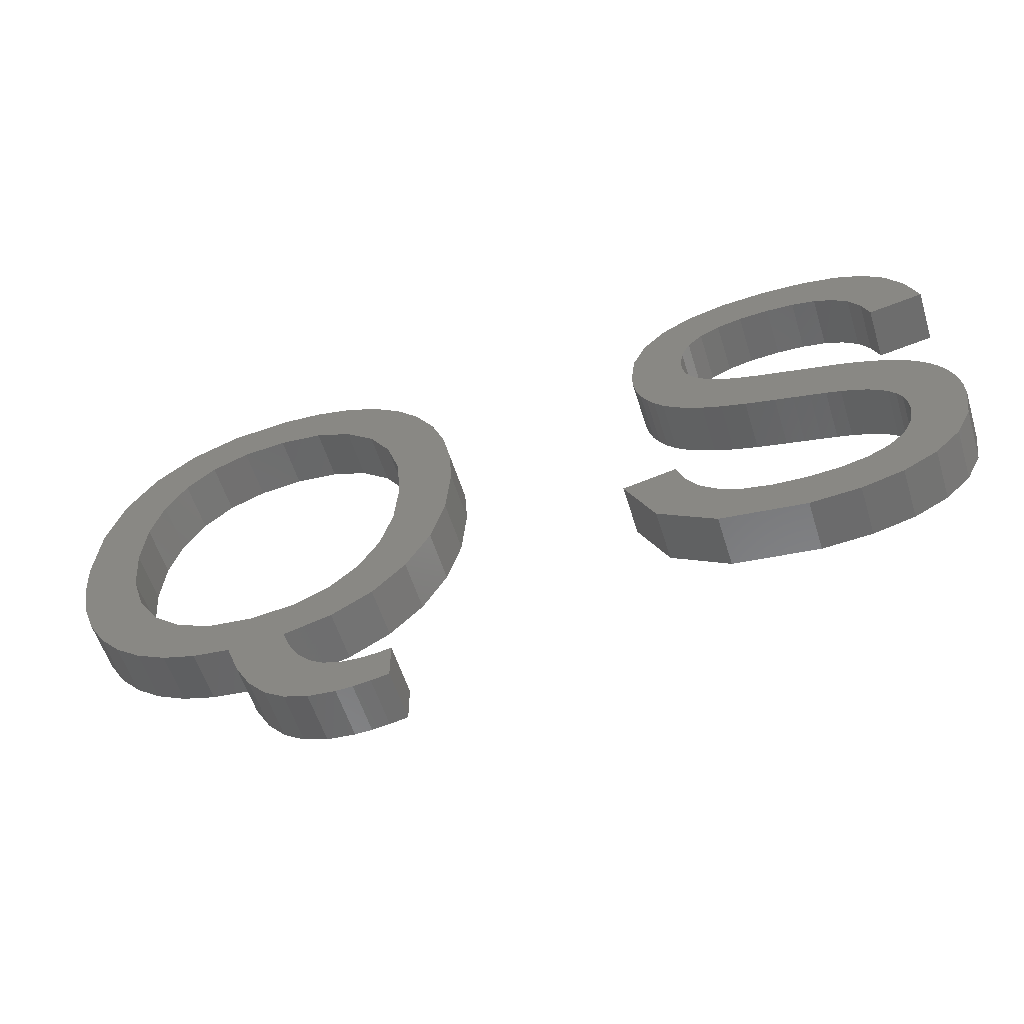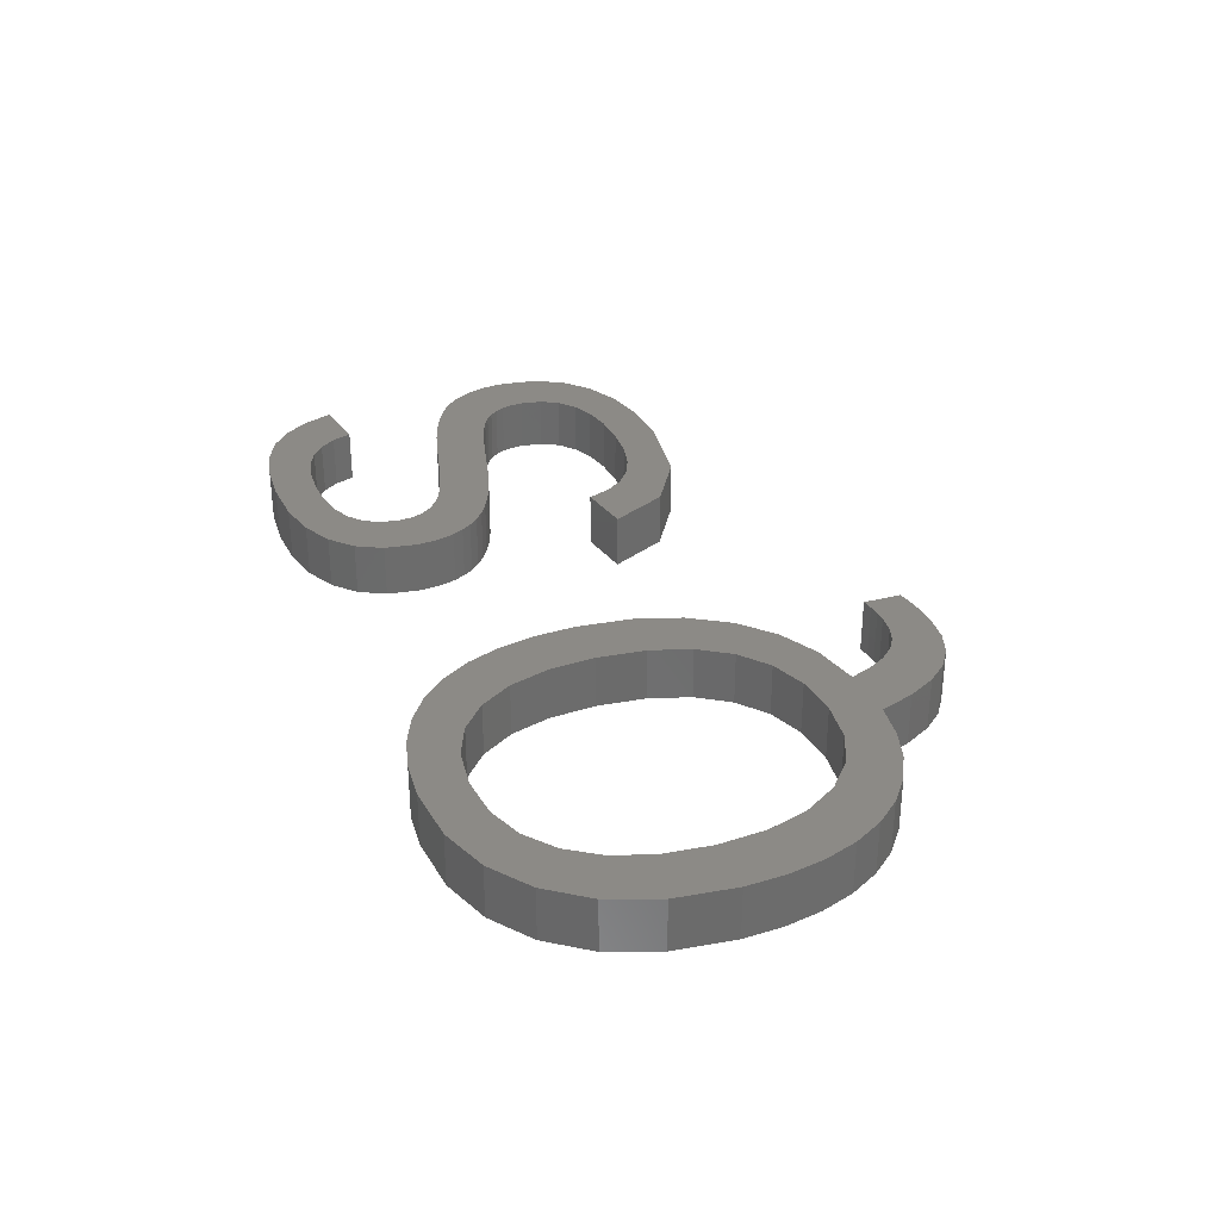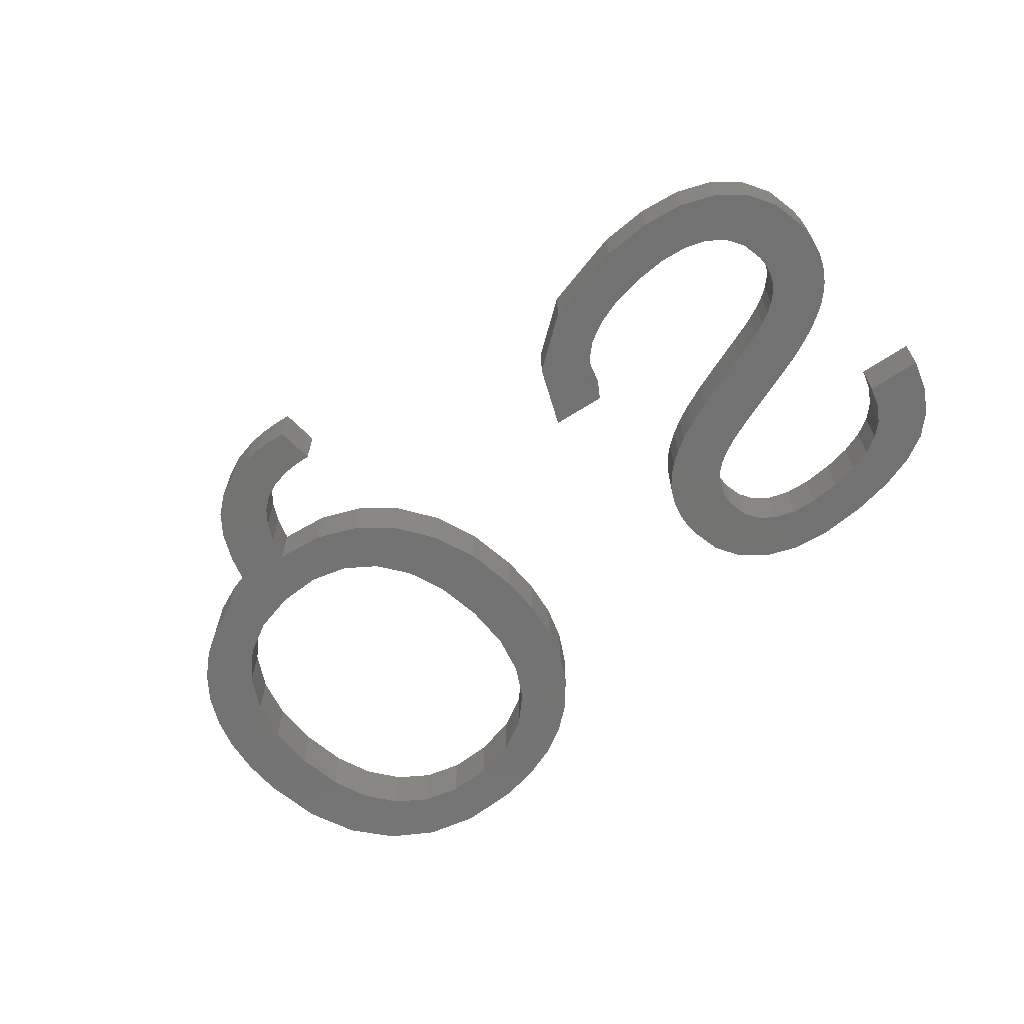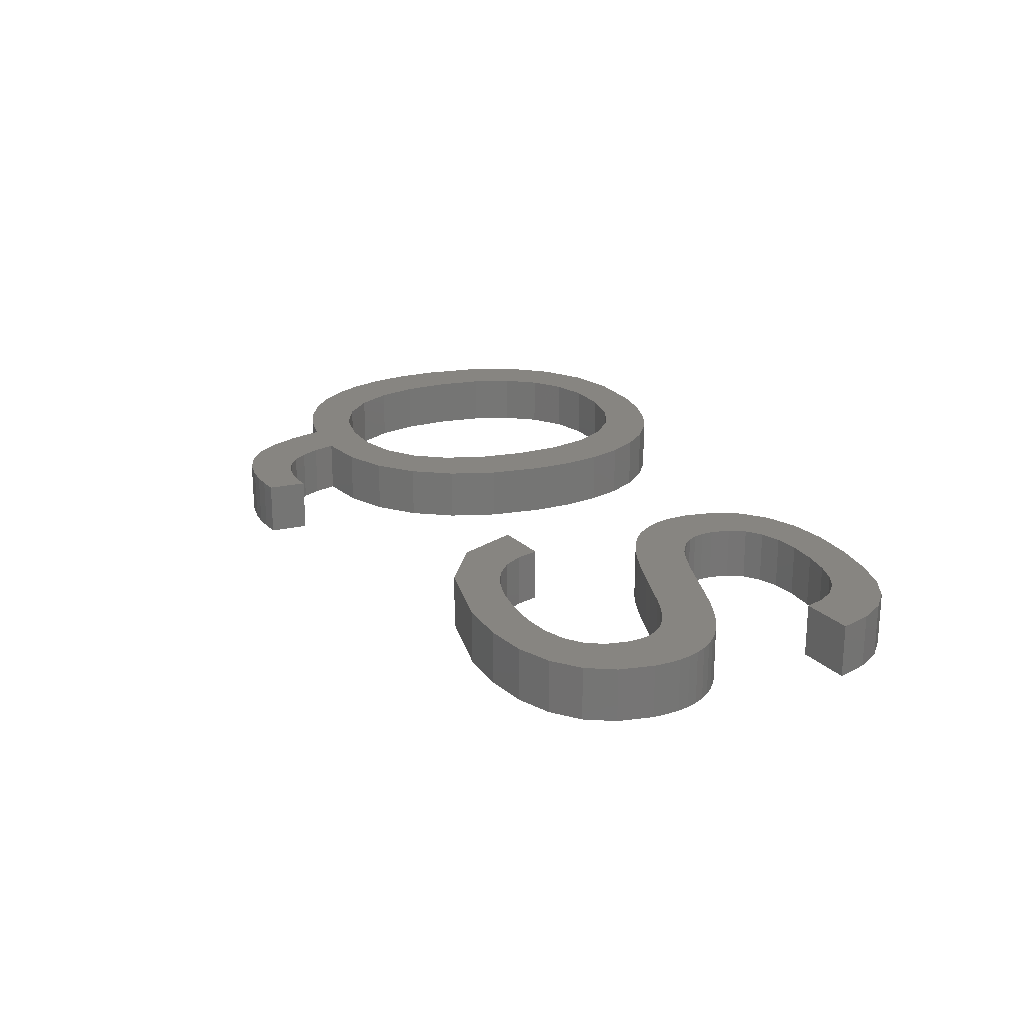
<metadata>
{"format":"stl","ext":"stl","renderer":"f3d","projection":"perspective","resolution":1024,"background":"white","views":[{"elev":-56.6,"azim":17.2,"up":"+Y"},{"elev":31.8,"azim":-109.7,"up":"+Z"},{"elev":-64.9,"azim":44.1,"up":"+Z"},{"elev":21.9,"azim":68.9,"up":"+Z"}]}
</metadata>
<code>
# stl→obj: 340 verts, 676 faces
v 21.64 0.8822 2
v 21.88 2.39 2
v 22.31 1.015 2
v 21.46 2.343 2
v 22.31 2.468 2
v 33.75 7.58 2
v 32.05 6.533 2
v 33.26 8.254 2
v 21.06 2.327 2
v 21 0.8026 2
v 20.38 0.776 2
v 20.37 2.395 2
v 19.35 0.8792 2
v 19.76 2.598 2
v 17.68 1.705 2
v 18.78 3.428 2
v 19.23 2.937 2
v 16.44 3.497 2
v 18.39 4.088 2
v 17.02 2.463 2
v 19.86 5.359 2
v 18.25 6.626 2
v 19.61 7.17 2
v 11.8 9.387 2
v 9.416 9.86 2
v 11.32 10.91 2
v 23.49 8.894 2
v 22.59 7.378 2
v 21.47 9.315 2
v 24.04 10.67 2
v 21.95 10.85 2
v 36.27 6.496 2
v 34.2 5.239 2
v 35.25 6.711 2
v 20.69 8.077 2
v 21.36 6.18 2
v 34.41 7.069 2
v 22.1 12.69 2
v 24.22 12.69 2
v 40.8 5.322 2
v 40.56 7.109 2
v 42.05 5.965 2
v 19.48 20.08 2
v 18.25 18.62 2
v 18.13 20.39 2
v 40.73 10.88 2
v 41.47 12.72 2
v 41.85 12.52 2
v 41.65 9.123 2
v 41.61 9.589 2
v 43.7 9.231 2
v 16.65 18.8 2
v 20.68 17.17 2
v 19.59 18.07 2
v 21.74 18.85 2
v 39.91 11.29 2
v 41.07 12.9 2
v 40.35 11.1 2
v 21.47 15.95 2
v 22.62 17.95 2
v 41.31 10.33 2
v 41.05 10.63 2
v 42.53 12.04 2
v 16.64 20.49 2
v 15.03 18.62 2
v 14.43 20.26 2
v 38.88 11.61 2
v 39.32 13.46 2
v 39.78 13.35 2
v 23.31 16.87 2
v 34.29 20.02 2
v 35.72 20.37 2
v 35.37 18.66 2
v 37.42 18.93 2
v 37.44 20.49 2
v 38.45 18.87 2
v 11.79 15.98 2
v 11.32 14.48 2
v 9.275 14.96 2
v 12.57 19.57 2
v 12.59 17.19 2
v 11.06 18.42 2
v 13.68 18.08 2
v 15.95 4.808 2
v 15.03 6.632 2
v 16.62 6.445 2
v 12.6 8.131 2
v 13.69 7.194 2
v 12.25 5.897 2
v 13.35 5.34 2
v 14.58 4.977 2
v 11.29 6.637 2
v 10.5 7.548 2
v 18.45 1.189 2
v 18.07 4.917 2
v 23.81 15.62 2
v 21.94 14.46 2
v 9.871 8.63 2
v 24.12 14.23 2
v 9.143 11.21 2
v 11.16 12.69 2
v 9.052 12.69 2
v 9.944 16.87 2
v 20.69 19.56 2
v 42.21 12.29 2
v 40.66 13.06 2
v 40.22 13.21 2
v 39.42 11.46 2
v 43.08 11.43 2
v 43.29 11.07 2
v 38.29 11.75 2
v 38.39 13.69 2
v 37.66 11.9 2
v 37.92 13.79 2
v 36.68 14.09 2
v 36.98 12.05 2
v 35.88 12.32 2
v 35.12 14.58 2
v 35.74 14.35 2
v 34.96 12.59 2
v 34.68 14.81 2
v 34.24 12.85 2
v 33.66 13.13 2
v 31.78 15.36 2
v 33.71 16.08 2
v 33.83 15.69 2
v 31.82 17.62 2
v 33.77 17.25 2
v 33.67 16.52 2
v 32.32 18.62 2
v 31.94 14.9 2
v 34.33 15.07 2
v 33.17 13.43 2
v 32.76 13.75 2
v 34.1 17.85 2
v 34.04 15.36 2
v 32.43 14.09 2
v 32.16 14.48 2
v 31.65 16.41 2
v 31.68 15.86 2
v 34.63 18.32 2
v 33.15 19.43 2
v 36.3 18.86 2
v 39.04 20.4 2
v 39.32 18.68 2
v 40.02 18.38 2
v 40.36 20.13 2
v 41.41 19.69 2
v 40.58 17.94 2
v 42.24 19.03 2
v 41.01 17.35 2
v 42.88 18.13 2
v 41.3 16.62 2
v 43.34 16.97 2
v 39.25 4.937 2
v 39.74 6.728 2
v 30.94 8.69 2
v 38.71 6.5 2
v 37.4 4.808 2
v 37.47 6.424 2
v 42.82 11.75 2
v 41.5 9.993 2
v 43.46 10.68 2
v 43.59 10.24 2
v 43.67 9.762 2
v 43.51 7.931 2
v 41.53 8.309 2
v 42.96 6.842 2
v 41.16 7.638 2
v 32.94 9.091 2
v 22.31 1.015 4
v 21.88 2.39 4
v 21.64 0.8822 4
v 21.46 2.343 4
v 22.31 2.468 4
v 33.26 8.254 4
v 32.05 6.533 4
v 33.75 7.58 4
v 21.06 2.327 4
v 21 0.8026 4
v 20.38 0.776 4
v 20.37 2.395 4
v 19.76 2.598 4
v 19.35 0.8792 4
v 19.23 2.937 4
v 18.78 3.428 4
v 17.68 1.705 4
v 17.02 2.463 4
v 18.39 4.088 4
v 16.44 3.497 4
v 19.61 7.17 4
v 18.25 6.626 4
v 19.86 5.359 4
v 11.32 10.91 4
v 9.416 9.86 4
v 11.8 9.387 4
v 21.47 9.315 4
v 22.59 7.378 4
v 23.49 8.894 4
v 21.95 10.85 4
v 24.04 10.67 4
v 35.25 6.711 4
v 34.2 5.239 4
v 36.27 6.496 4
v 21.36 6.18 4
v 20.69 8.077 4
v 34.41 7.069 4
v 24.22 12.69 4
v 22.1 12.69 4
v 42.05 5.965 4
v 40.56 7.109 4
v 40.8 5.322 4
v 18.13 20.39 4
v 18.25 18.62 4
v 19.48 20.08 4
v 41.85 12.52 4
v 41.47 12.72 4
v 40.73 10.88 4
v 43.7 9.231 4
v 41.61 9.589 4
v 41.65 9.123 4
v 16.65 18.8 4
v 21.74 18.85 4
v 19.59 18.07 4
v 20.68 17.17 4
v 40.35 11.1 4
v 41.07 12.9 4
v 39.91 11.29 4
v 22.62 17.95 4
v 21.47 15.95 4
v 42.53 12.04 4
v 41.05 10.63 4
v 41.31 10.33 4
v 14.43 20.26 4
v 15.03 18.62 4
v 16.64 20.49 4
v 39.78 13.35 4
v 39.32 13.46 4
v 38.88 11.61 4
v 23.31 16.87 4
v 35.37 18.66 4
v 35.72 20.37 4
v 34.29 20.02 4
v 38.45 18.87 4
v 37.44 20.49 4
v 37.42 18.93 4
v 9.275 14.96 4
v 11.32 14.48 4
v 11.79 15.98 4
v 11.06 18.42 4
v 12.59 17.19 4
v 12.57 19.57 4
v 13.68 18.08 4
v 16.62 6.445 4
v 15.03 6.632 4
v 15.95 4.808 4
v 12.25 5.897 4
v 13.69 7.194 4
v 12.6 8.131 4
v 13.35 5.34 4
v 14.58 4.977 4
v 11.29 6.637 4
v 10.5 7.548 4
v 18.45 1.189 4
v 18.07 4.917 4
v 21.94 14.46 4
v 23.81 15.62 4
v 9.871 8.63 4
v 24.12 14.23 4
v 11.16 12.69 4
v 9.143 11.21 4
v 9.052 12.69 4
v 9.944 16.87 4
v 20.69 19.56 4
v 42.21 12.29 4
v 40.22 13.21 4
v 40.66 13.06 4
v 39.42 11.46 4
v 43.29 11.07 4
v 43.08 11.43 4
v 38.29 11.75 4
v 37.66 11.9 4
v 38.39 13.69 4
v 37.92 13.79 4
v 36.98 12.05 4
v 36.68 14.09 4
v 35.88 12.32 4
v 34.96 12.59 4
v 35.74 14.35 4
v 35.12 14.58 4
v 33.66 13.13 4
v 34.24 12.85 4
v 34.68 14.81 4
v 33.83 15.69 4
v 33.71 16.08 4
v 31.78 15.36 4
v 33.67 16.52 4
v 33.77 17.25 4
v 31.82 17.62 4
v 32.32 18.62 4
v 31.94 14.9 4
v 32.76 13.75 4
v 33.17 13.43 4
v 34.33 15.07 4
v 34.1 17.85 4
v 32.16 14.48 4
v 32.43 14.09 4
v 34.04 15.36 4
v 31.65 16.41 4
v 31.68 15.86 4
v 33.15 19.43 4
v 34.63 18.32 4
v 36.3 18.86 4
v 39.04 20.4 4
v 39.32 18.68 4
v 40.36 20.13 4
v 40.02 18.38 4
v 40.58 17.94 4
v 41.41 19.69 4
v 41.01 17.35 4
v 42.24 19.03 4
v 42.88 18.13 4
v 41.3 16.62 4
v 43.34 16.97 4
v 39.74 6.728 4
v 39.25 4.937 4
v 30.94 8.69 4
v 37.47 6.424 4
v 37.4 4.808 4
v 38.71 6.5 4
v 42.82 11.75 4
v 41.5 9.993 4
v 43.46 10.68 4
v 43.59 10.24 4
v 43.67 9.762 4
v 41.53 8.309 4
v 43.51 7.931 4
v 42.96 6.842 4
v 41.16 7.638 4
v 32.94 9.091 4
f 1 2 3
f 4 2 1
f 2 5 3
f 6 7 8
f 9 4 1
f 10 9 1
f 10 11 9
f 9 11 12
f 12 13 14
f 15 16 17
f 18 19 20
f 21 22 23
f 24 25 26
f 27 28 29
f 30 27 31
f 32 33 34
f 35 28 36
f 33 7 37
f 38 39 30
f 40 41 42
f 43 44 45
f 46 47 48
f 49 50 51
f 52 45 44
f 53 54 55
f 56 57 58
f 59 53 60
f 61 62 63
f 64 65 66
f 67 68 69
f 70 59 60
f 71 72 73
f 74 75 76
f 77 78 79
f 80 81 82
f 66 65 83
f 84 85 86
f 87 88 89
f 88 85 90
f 90 85 91
f 91 85 84
f 92 87 89
f 93 87 92
f 20 19 16
f 94 15 17
f 18 95 19
f 86 95 84
f 84 95 18
f 20 16 15
f 14 94 17
f 14 13 94
f 12 11 13
f 59 96 97
f 98 24 93
f 88 90 89
f 39 38 99
f 93 24 87
f 98 25 24
f 26 100 101
f 25 100 26
f 101 102 78
f 100 102 101
f 78 102 79
f 77 103 82
f 79 103 77
f 81 77 82
f 83 81 80
f 66 83 80
f 52 64 45
f 65 64 52
f 43 54 44
f 54 104 55
f 43 104 54
f 53 55 60
f 70 96 59
f 97 99 38
f 96 99 97
f 30 31 38
f 27 29 31
f 28 35 29
f 36 23 35
f 36 21 23
f 21 95 22
f 22 95 86
f 47 58 57
f 47 46 58
f 105 46 48
f 106 56 107
f 107 56 108
f 109 110 61
f 108 67 69
f 67 111 68
f 112 111 113
f 114 112 113
f 115 114 116
f 117 115 116
f 118 119 120
f 121 122 123
f 124 125 126
f 127 128 129
f 128 127 130
f 131 124 126
f 132 133 134
f 128 130 135
f 136 137 138
f 136 134 137
f 125 139 129
f 131 126 138
f 125 124 140
f 141 135 142
f 141 71 73
f 73 72 143
f 143 72 75
f 74 143 75
f 76 75 144
f 145 76 144
f 146 145 147
f 147 145 144
f 148 149 146
f 150 151 149
f 150 152 151
f 151 152 153
f 153 152 154
f 148 150 149
f 147 148 146
f 142 71 141
f 142 135 130
f 139 127 129
f 139 125 140
f 138 126 136
f 136 132 134
f 155 156 40
f 8 7 157
f 132 121 133
f 133 121 123
f 121 118 122
f 122 118 120
f 120 119 117
f 117 119 115
f 116 114 113
f 112 68 111
f 158 159 160
f 108 69 107
f 56 106 57
f 46 105 62
f 155 158 156
f 62 105 63
f 61 161 109
f 63 161 61
f 61 110 162
f 162 110 163
f 164 50 162
f 164 162 163
f 164 165 50
f 50 165 51
f 49 166 167
f 51 166 49
f 166 168 167
f 169 168 42
f 167 168 169
f 41 169 42
f 156 41 40
f 159 158 155
f 33 37 34
f 32 160 159
f 157 170 8
f 37 7 6
f 159 33 32
f 171 172 173
f 173 172 174
f 171 175 172
f 176 177 178
f 173 174 179
f 173 179 180
f 179 181 180
f 182 181 179
f 183 184 182
f 185 186 187
f 188 189 190
f 191 192 193
f 194 195 196
f 197 198 199
f 200 199 201
f 202 203 204
f 205 198 206
f 207 177 203
f 201 208 209
f 210 211 212
f 213 214 215
f 216 217 218
f 219 220 221
f 214 213 222
f 223 224 225
f 226 227 228
f 229 225 230
f 231 232 233
f 234 235 236
f 237 238 239
f 229 230 240
f 241 242 243
f 244 245 246
f 247 248 249
f 250 251 252
f 253 235 234
f 254 255 256
f 257 258 259
f 260 255 258
f 261 255 260
f 256 255 261
f 257 259 262
f 262 259 263
f 186 189 188
f 185 187 264
f 189 265 190
f 256 265 254
f 190 265 256
f 187 186 188
f 185 264 183
f 264 184 183
f 184 181 182
f 266 267 230
f 263 196 268
f 257 260 258
f 269 209 208
f 259 196 263
f 196 195 268
f 270 271 194
f 194 271 195
f 248 272 270
f 270 272 271
f 247 272 248
f 250 273 249
f 249 273 247
f 250 249 251
f 252 251 253
f 252 253 234
f 213 236 222
f 222 236 235
f 214 224 215
f 223 274 224
f 224 274 215
f 229 223 225
f 230 267 240
f 209 269 266
f 266 269 267
f 209 200 201
f 200 197 199
f 197 206 198
f 206 191 205
f 191 193 205
f 192 265 193
f 254 265 192
f 227 226 217
f 226 218 217
f 216 218 275
f 276 228 277
f 278 228 276
f 233 279 280
f 237 239 278
f 238 281 239
f 282 281 283
f 282 283 284
f 285 284 286
f 285 286 287
f 288 289 290
f 291 292 293
f 294 295 296
f 297 298 299
f 300 299 298
f 294 296 301
f 302 303 304
f 305 300 298
f 306 307 308
f 307 302 308
f 297 309 295
f 306 294 301
f 310 296 295
f 311 305 312
f 241 243 312
f 313 242 241
f 245 242 313
f 245 313 246
f 314 245 244
f 314 244 315
f 316 315 317
f 314 315 316
f 317 318 319
f 318 320 321
f 320 322 321
f 323 322 320
f 324 322 323
f 318 321 319
f 317 319 316
f 312 243 311
f 300 305 311
f 297 299 309
f 310 295 309
f 308 294 306
f 302 304 308
f 212 325 326
f 327 177 176
f 303 293 304
f 291 293 303
f 292 290 293
f 288 290 292
f 287 289 288
f 286 289 287
f 282 284 285
f 281 238 283
f 328 329 330
f 276 237 278
f 227 277 228
f 232 275 218
f 325 330 326
f 231 275 232
f 280 331 233
f 233 331 231
f 332 279 233
f 333 279 332
f 332 220 334
f 333 332 334
f 220 335 334
f 219 335 220
f 336 337 221
f 221 337 219
f 336 338 337
f 210 338 339
f 339 338 336
f 210 339 211
f 212 211 325
f 326 330 329
f 202 207 203
f 329 328 204
f 176 340 327
f 178 177 207
f 204 203 329
f 1 180 10
f 1 173 180
f 3 173 1
f 3 171 173
f 5 171 3
f 5 175 171
f 2 175 5
f 2 172 175
f 4 172 2
f 4 174 172
f 9 174 4
f 9 179 174
f 12 179 9
f 12 182 179
f 14 182 12
f 14 183 182
f 17 183 14
f 17 185 183
f 16 185 17
f 16 186 185
f 19 186 16
f 19 189 186
f 95 189 19
f 95 265 189
f 21 265 95
f 21 193 265
f 36 193 21
f 36 205 193
f 28 205 36
f 28 198 205
f 27 198 28
f 27 199 198
f 30 199 27
f 30 201 199
f 39 201 30
f 39 208 201
f 99 208 39
f 99 269 208
f 96 269 99
f 96 267 269
f 70 267 96
f 70 240 267
f 60 240 70
f 60 229 240
f 55 229 60
f 55 223 229
f 104 223 55
f 104 274 223
f 43 274 104
f 43 215 274
f 45 215 43
f 45 213 215
f 64 213 45
f 64 236 213
f 66 236 64
f 66 234 236
f 80 234 66
f 80 252 234
f 82 252 80
f 82 250 252
f 103 250 82
f 103 273 250
f 79 273 103
f 79 247 273
f 102 247 79
f 102 272 247
f 100 272 102
f 100 271 272
f 25 271 100
f 25 195 271
f 98 195 25
f 98 268 195
f 93 268 98
f 93 263 268
f 92 263 93
f 92 262 263
f 89 262 92
f 89 257 262
f 90 257 89
f 90 260 257
f 91 260 90
f 91 261 260
f 84 261 91
f 84 256 261
f 18 256 84
f 18 190 256
f 20 190 18
f 20 188 190
f 15 188 20
f 15 187 188
f 94 187 15
f 94 264 187
f 13 264 94
f 13 184 264
f 11 184 13
f 11 181 184
f 10 181 11
f 10 180 181
f 88 258 85
f 255 85 258
f 87 259 88
f 258 88 259
f 24 196 87
f 259 87 196
f 26 194 24
f 196 24 194
f 101 270 26
f 194 26 270
f 78 248 101
f 270 101 248
f 77 249 78
f 248 78 249
f 81 251 77
f 249 77 251
f 83 253 81
f 251 81 253
f 65 235 83
f 253 83 235
f 52 222 65
f 235 65 222
f 44 214 52
f 222 52 214
f 54 224 44
f 214 44 224
f 53 225 54
f 224 54 225
f 59 230 53
f 225 53 230
f 97 266 59
f 230 59 266
f 38 209 97
f 266 97 209
f 31 200 38
f 209 38 200
f 29 197 31
f 200 31 197
f 35 206 29
f 197 29 206
f 23 191 35
f 206 35 191
f 22 192 23
f 191 23 192
f 86 254 22
f 192 22 254
f 85 255 86
f 254 86 255
f 40 326 155
f 40 212 326
f 42 212 40
f 42 210 212
f 168 210 42
f 168 338 210
f 166 338 168
f 166 337 338
f 51 337 166
f 51 219 337
f 165 219 51
f 165 335 219
f 164 335 165
f 164 334 335
f 163 334 164
f 163 333 334
f 110 333 163
f 110 279 333
f 109 279 110
f 109 280 279
f 161 280 109
f 161 331 280
f 63 331 161
f 63 231 331
f 105 231 63
f 105 275 231
f 48 275 105
f 48 216 275
f 47 216 48
f 47 217 216
f 57 217 47
f 57 227 217
f 106 227 57
f 106 277 227
f 107 277 106
f 107 276 277
f 69 276 107
f 69 237 276
f 68 237 69
f 68 238 237
f 112 238 68
f 112 283 238
f 114 283 112
f 114 284 283
f 115 284 114
f 115 286 284
f 119 286 115
f 119 289 286
f 118 289 119
f 118 290 289
f 121 290 118
f 121 293 290
f 132 293 121
f 132 304 293
f 136 304 132
f 136 308 304
f 126 308 136
f 126 294 308
f 125 294 126
f 125 295 294
f 129 295 125
f 129 297 295
f 128 297 129
f 128 298 297
f 135 298 128
f 135 305 298
f 141 305 135
f 141 312 305
f 73 312 141
f 73 241 312
f 143 241 73
f 143 313 241
f 74 313 143
f 74 246 313
f 76 246 74
f 76 244 246
f 145 244 76
f 145 315 244
f 146 315 145
f 146 317 315
f 149 317 146
f 149 318 317
f 151 318 149
f 151 320 318
f 153 320 151
f 153 323 320
f 154 323 153
f 154 324 323
f 152 324 154
f 152 322 324
f 150 322 152
f 150 321 322
f 148 321 150
f 148 319 321
f 147 319 148
f 147 316 319
f 144 316 147
f 144 314 316
f 75 314 144
f 75 245 314
f 72 245 75
f 72 242 245
f 71 242 72
f 71 243 242
f 142 243 71
f 142 311 243
f 130 311 142
f 130 300 311
f 127 300 130
f 127 299 300
f 139 299 127
f 139 309 299
f 140 309 139
f 140 310 309
f 124 310 140
f 124 296 310
f 131 296 124
f 131 301 296
f 138 301 131
f 138 306 301
f 137 306 138
f 137 307 306
f 134 307 137
f 134 302 307
f 133 302 134
f 133 303 302
f 123 303 133
f 123 291 303
f 122 291 123
f 122 292 291
f 120 292 122
f 120 288 292
f 117 288 120
f 117 287 288
f 116 287 117
f 116 285 287
f 113 285 116
f 113 282 285
f 111 282 113
f 111 281 282
f 67 281 111
f 67 239 281
f 108 239 67
f 108 278 239
f 56 278 108
f 56 228 278
f 58 228 56
f 58 226 228
f 46 226 58
f 46 218 226
f 62 218 46
f 62 232 218
f 61 232 62
f 61 233 232
f 162 233 61
f 162 332 233
f 50 332 162
f 50 220 332
f 49 220 50
f 49 221 220
f 167 221 49
f 167 336 221
f 169 336 167
f 169 339 336
f 41 339 169
f 41 211 339
f 156 211 41
f 156 325 211
f 158 325 156
f 158 330 325
f 160 330 158
f 160 328 330
f 32 328 160
f 32 204 328
f 34 204 32
f 34 202 204
f 37 202 34
f 37 207 202
f 6 207 37
f 6 178 207
f 8 178 6
f 8 176 178
f 170 176 8
f 170 340 176
f 157 340 170
f 157 327 340
f 7 327 157
f 7 177 327
f 33 177 7
f 33 203 177
f 159 203 33
f 159 329 203
f 155 329 159
f 155 326 329

</code>
